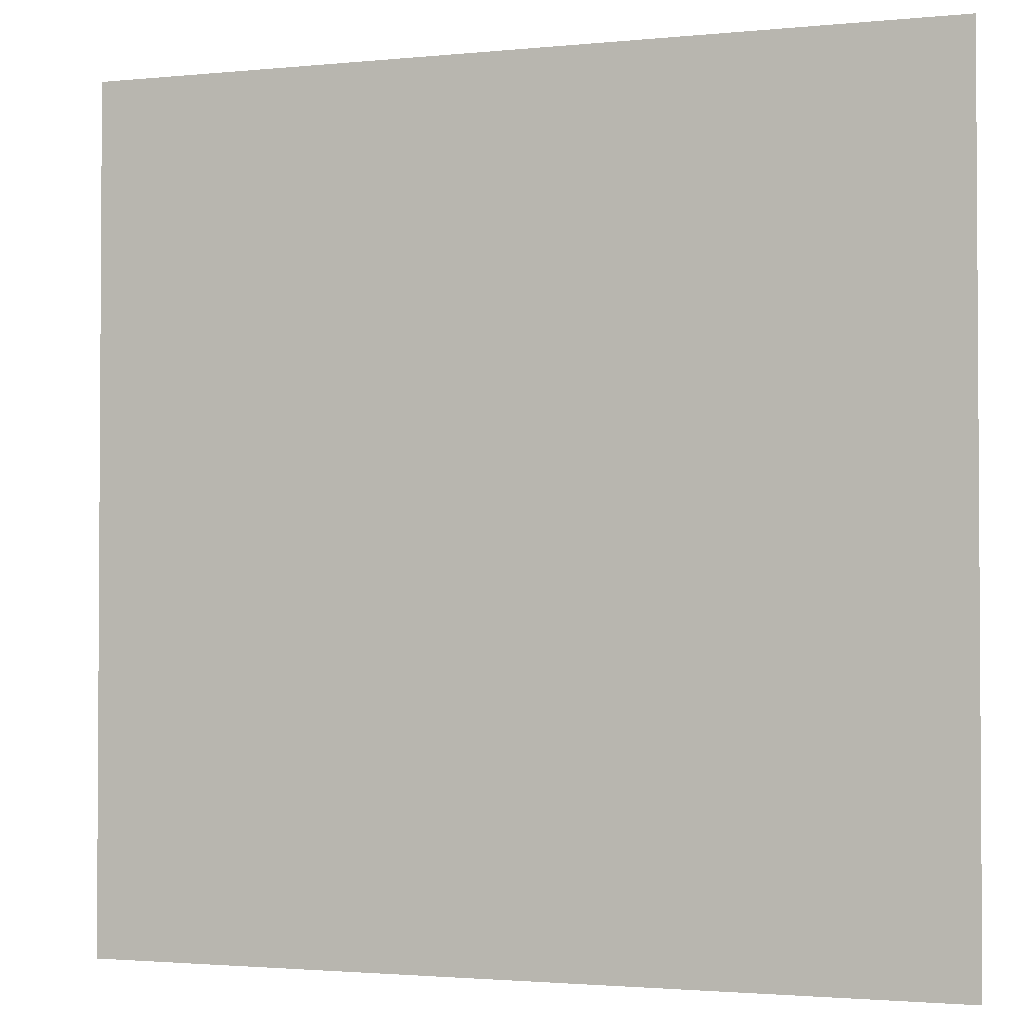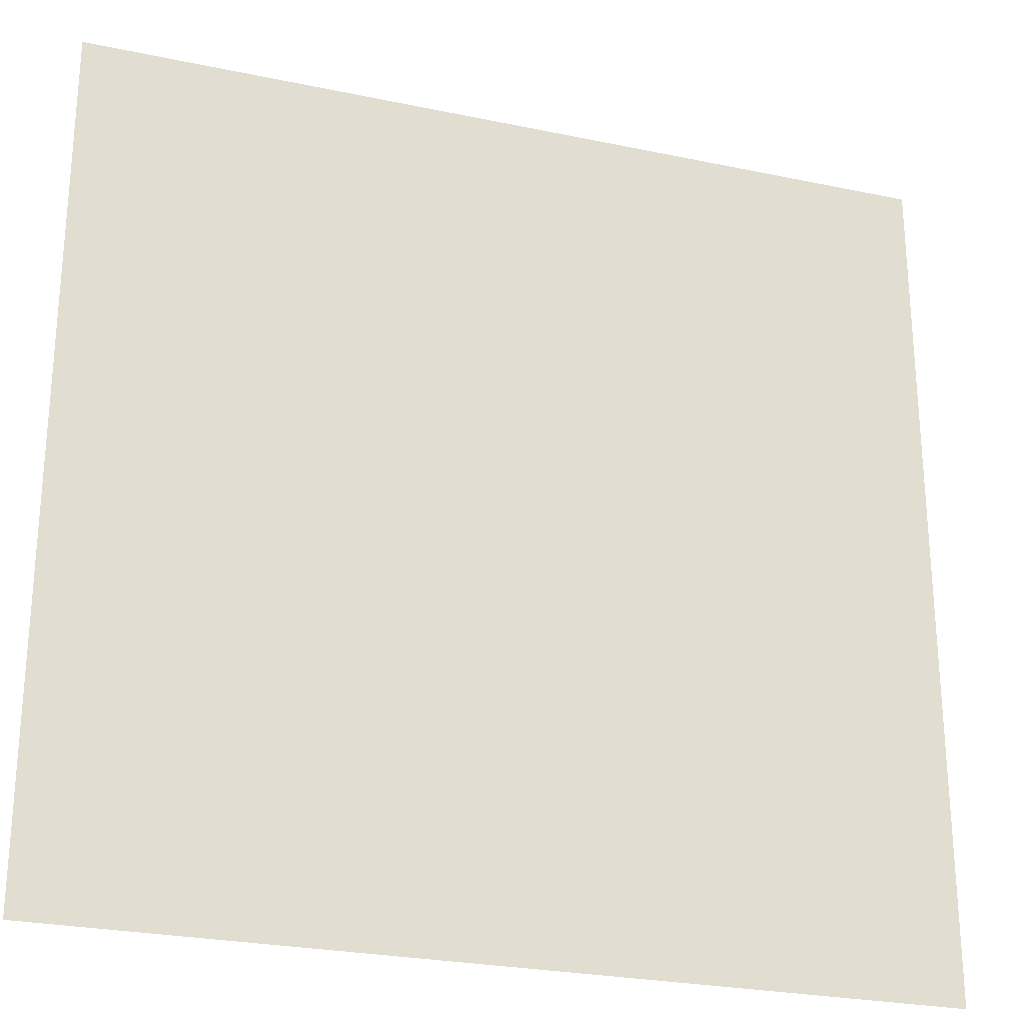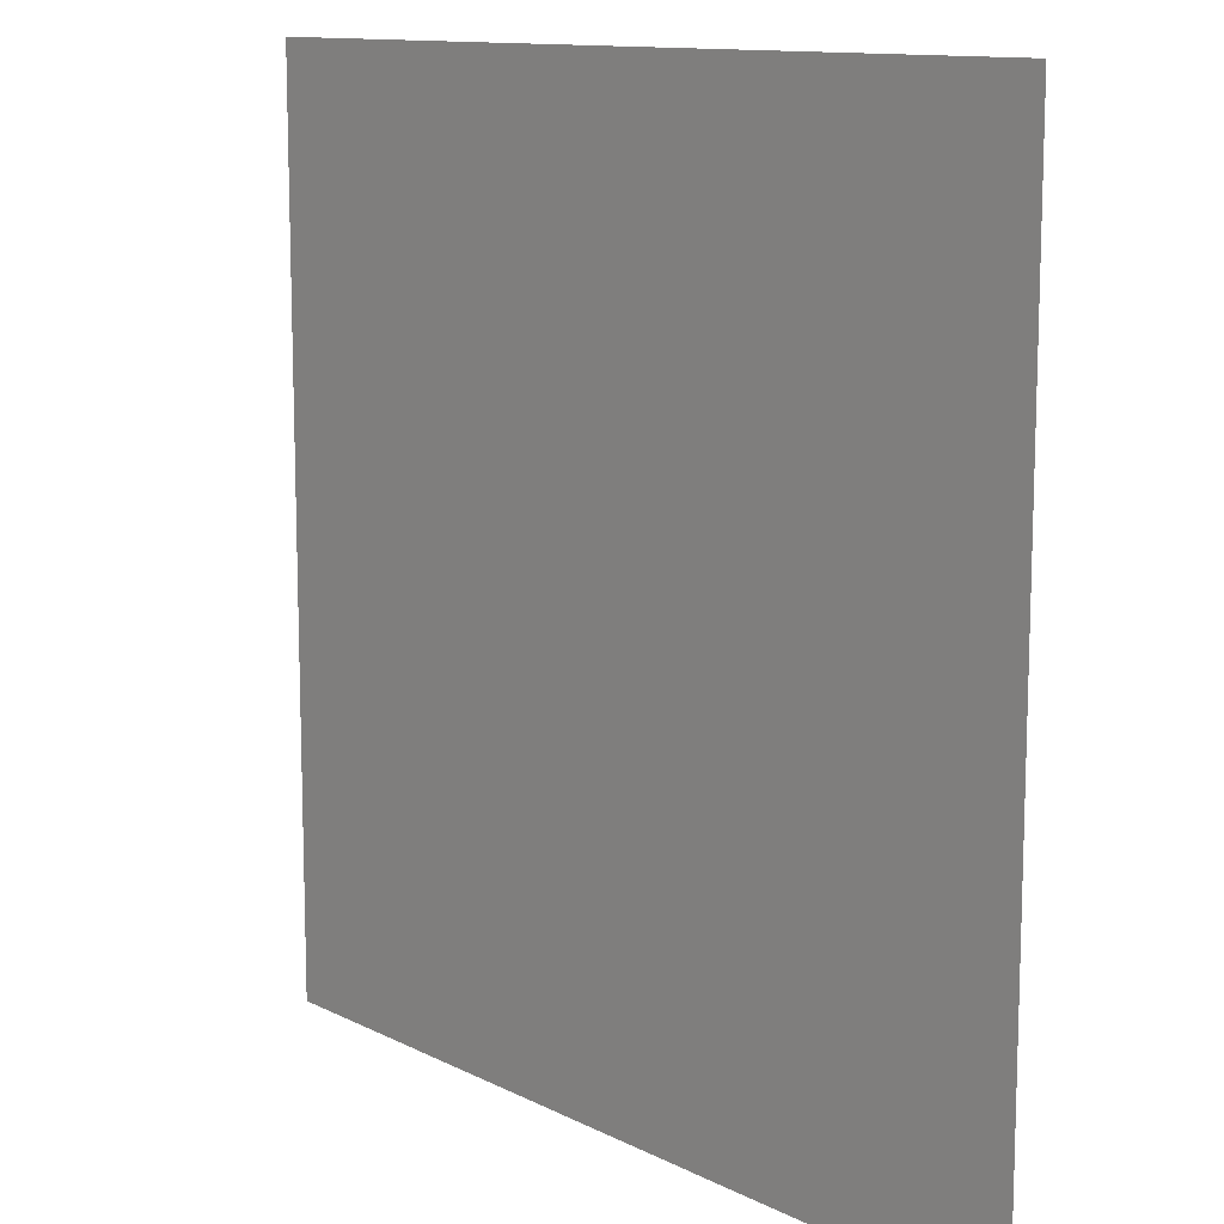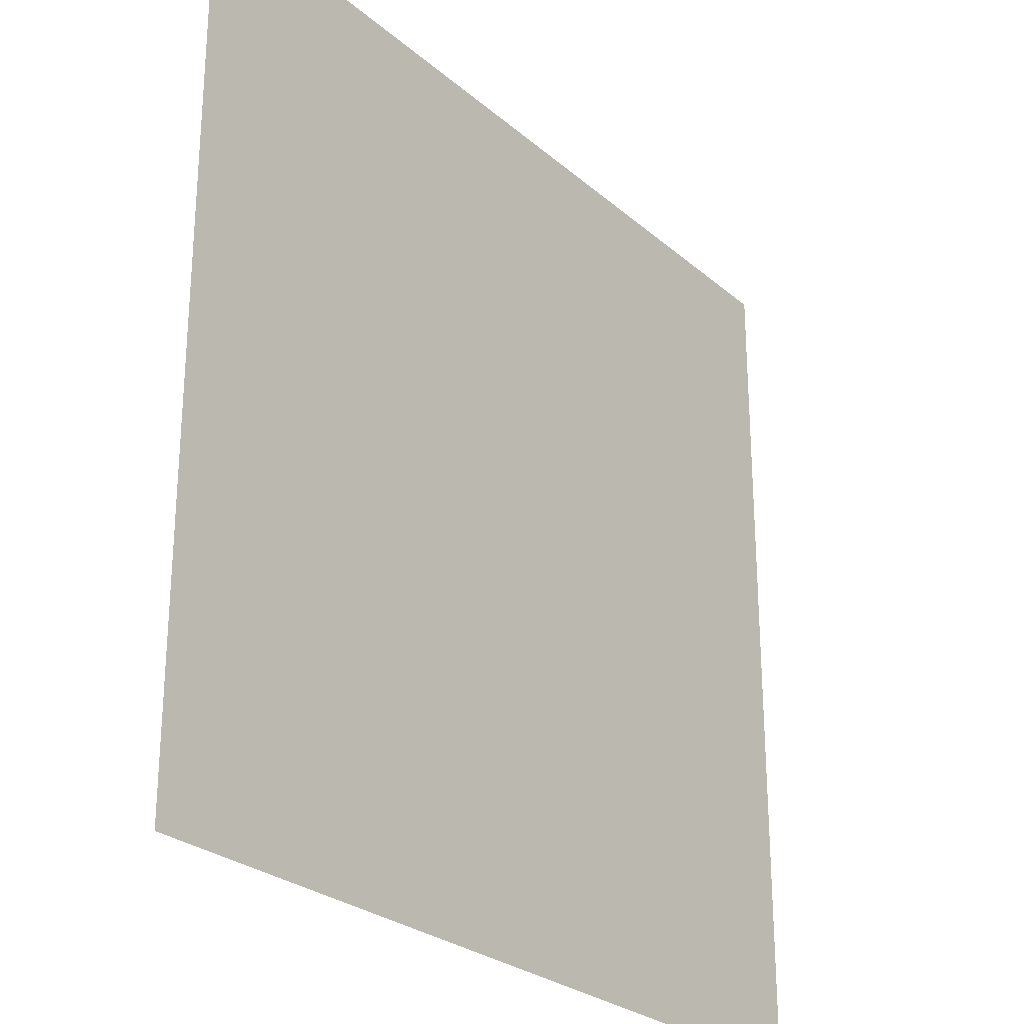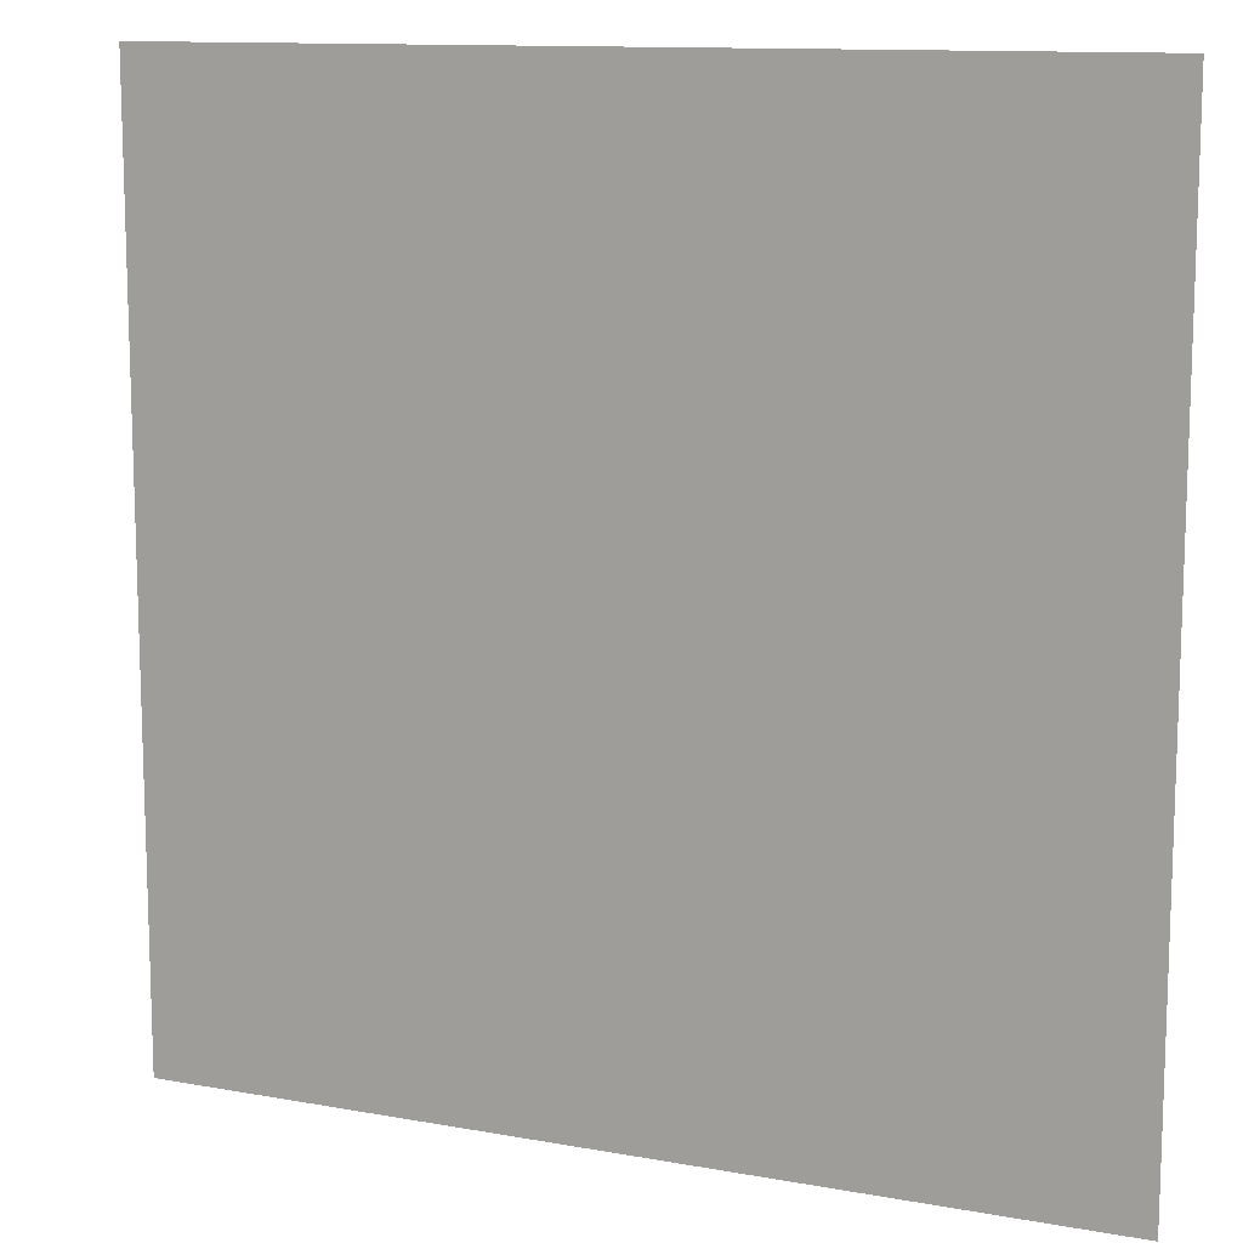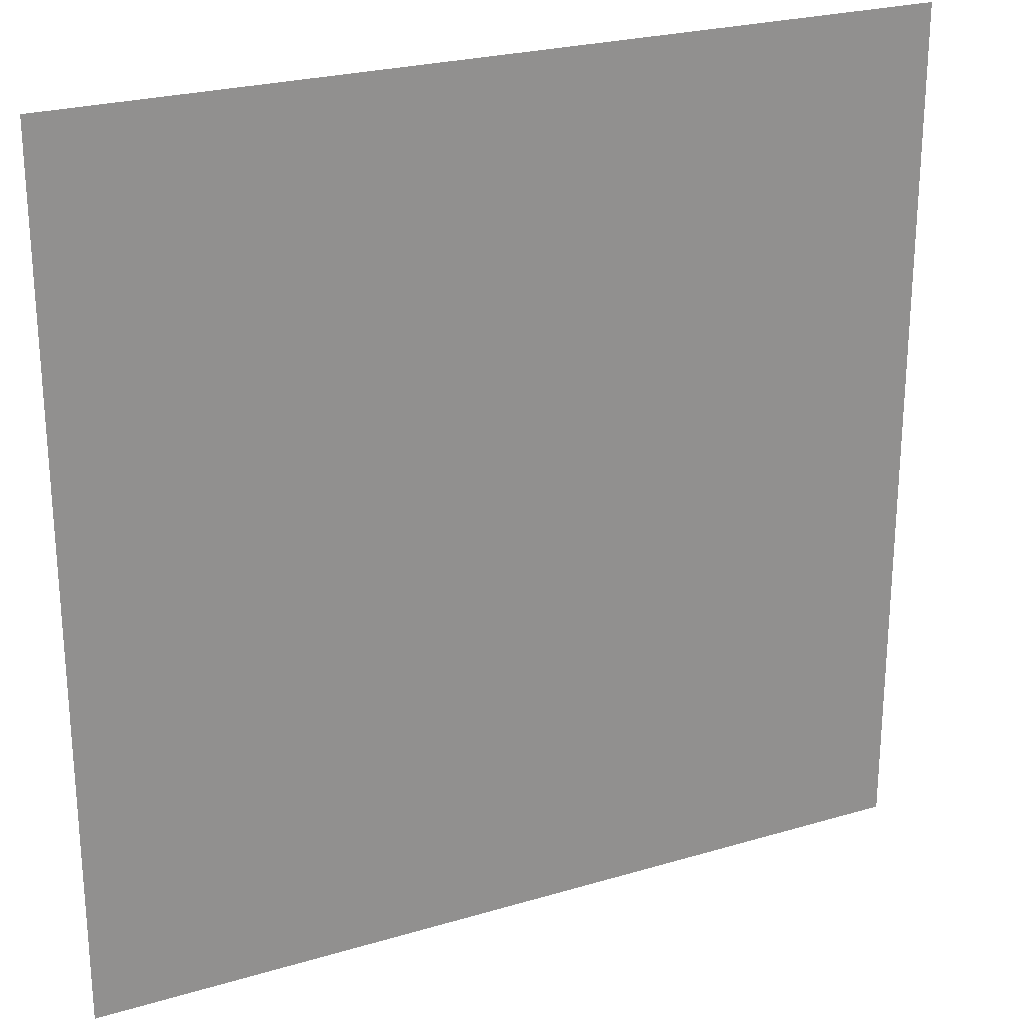
<metadata>
{"format":"obj","ext":"obj","renderer":"f3d","projection":"perspective","resolution":1024,"background":"white","views":[{"elev":-2.1,"azim":19.8,"up":"+Y"},{"elev":-26.0,"azim":-18.5,"up":"+Y"},{"elev":11.9,"azim":-130.1,"up":"+Y"},{"elev":-26.5,"azim":-52.8,"up":"+Y"},{"elev":12.0,"azim":-156.6,"up":"+Y"},{"elev":24.6,"azim":154.0,"up":"+Y"}]}
</metadata>
<code>
v -96 -224 0
v -128 -224 0
v -128 -192 0
v -96 -192 0
g TANK_mesh_0069
f 1 2 3 4

</code>
